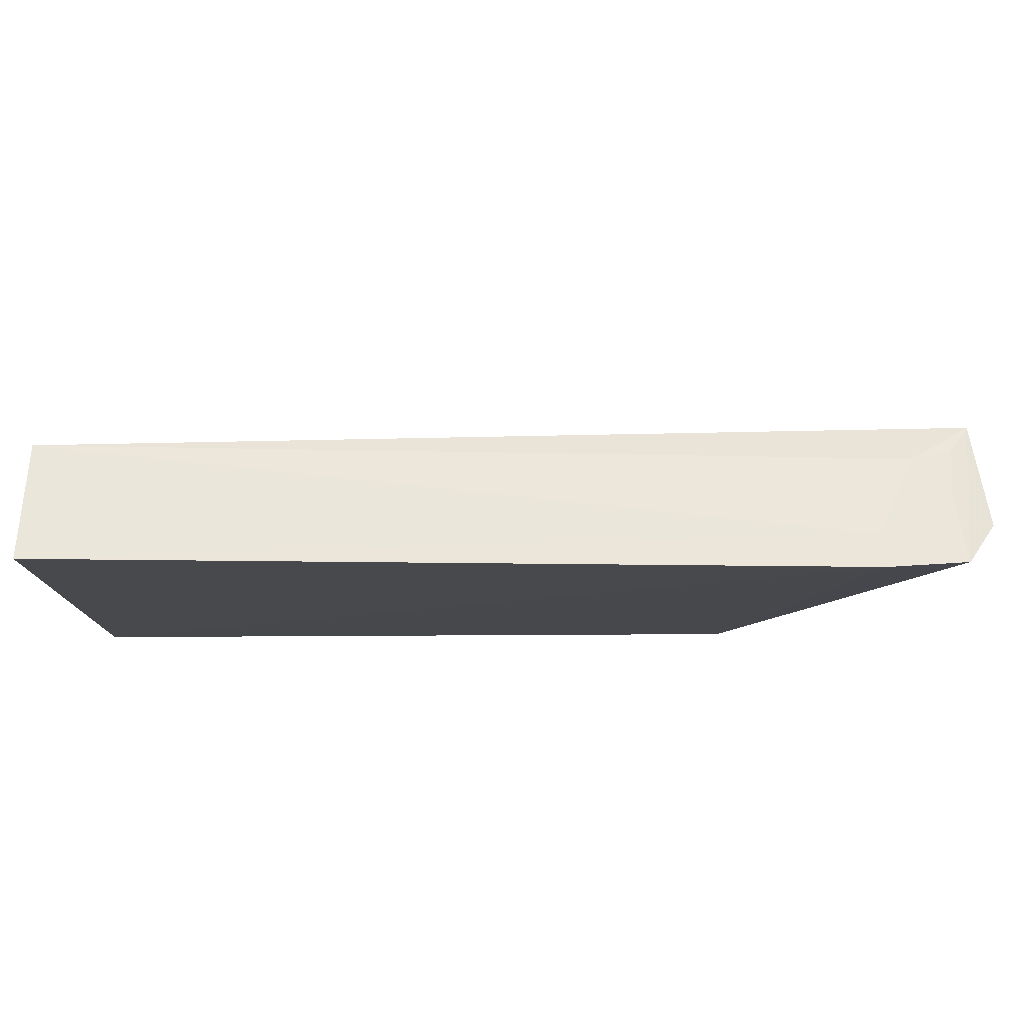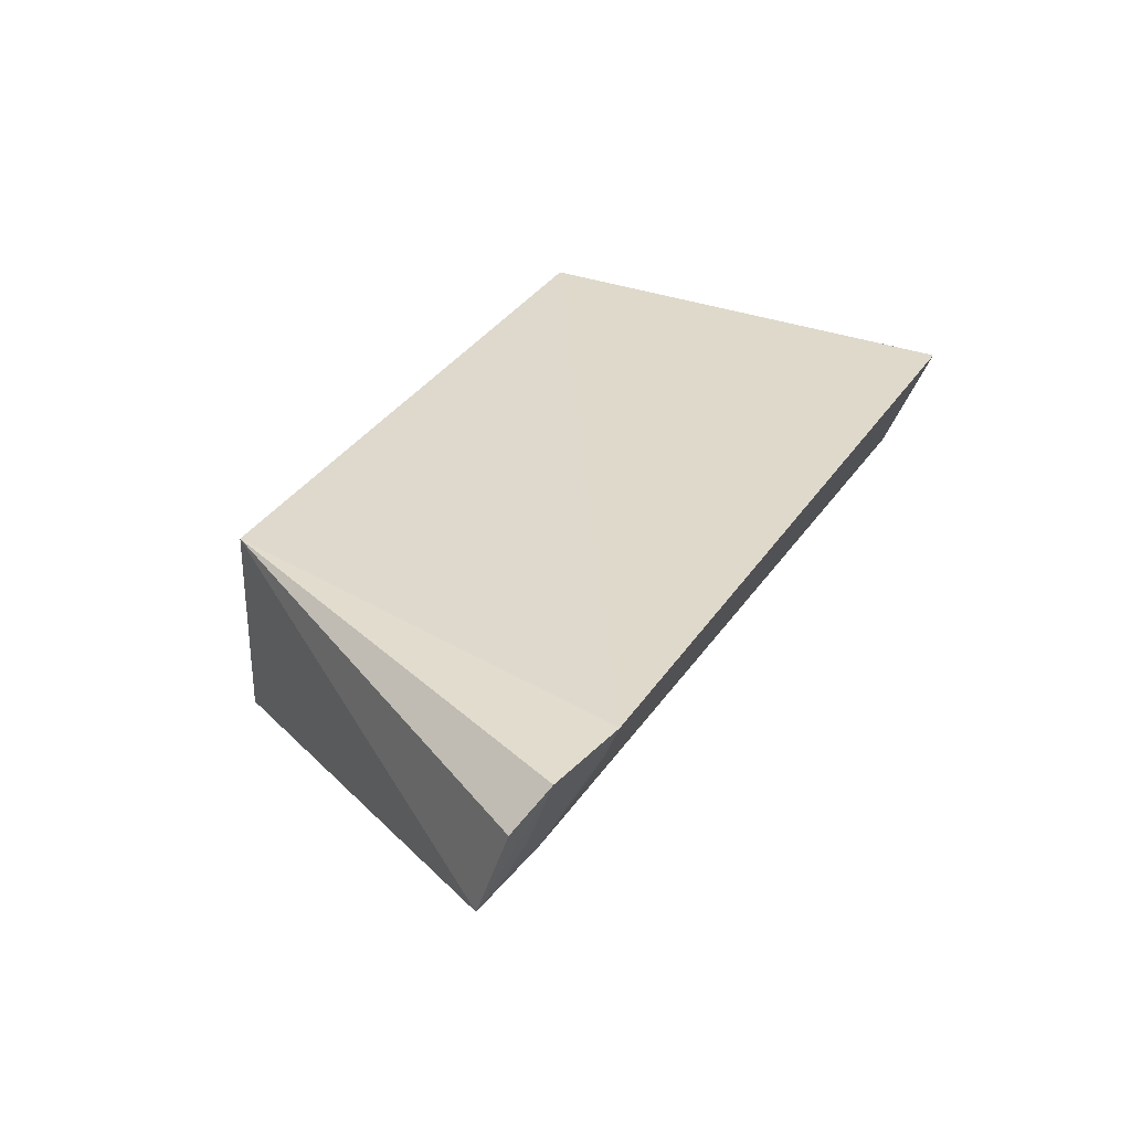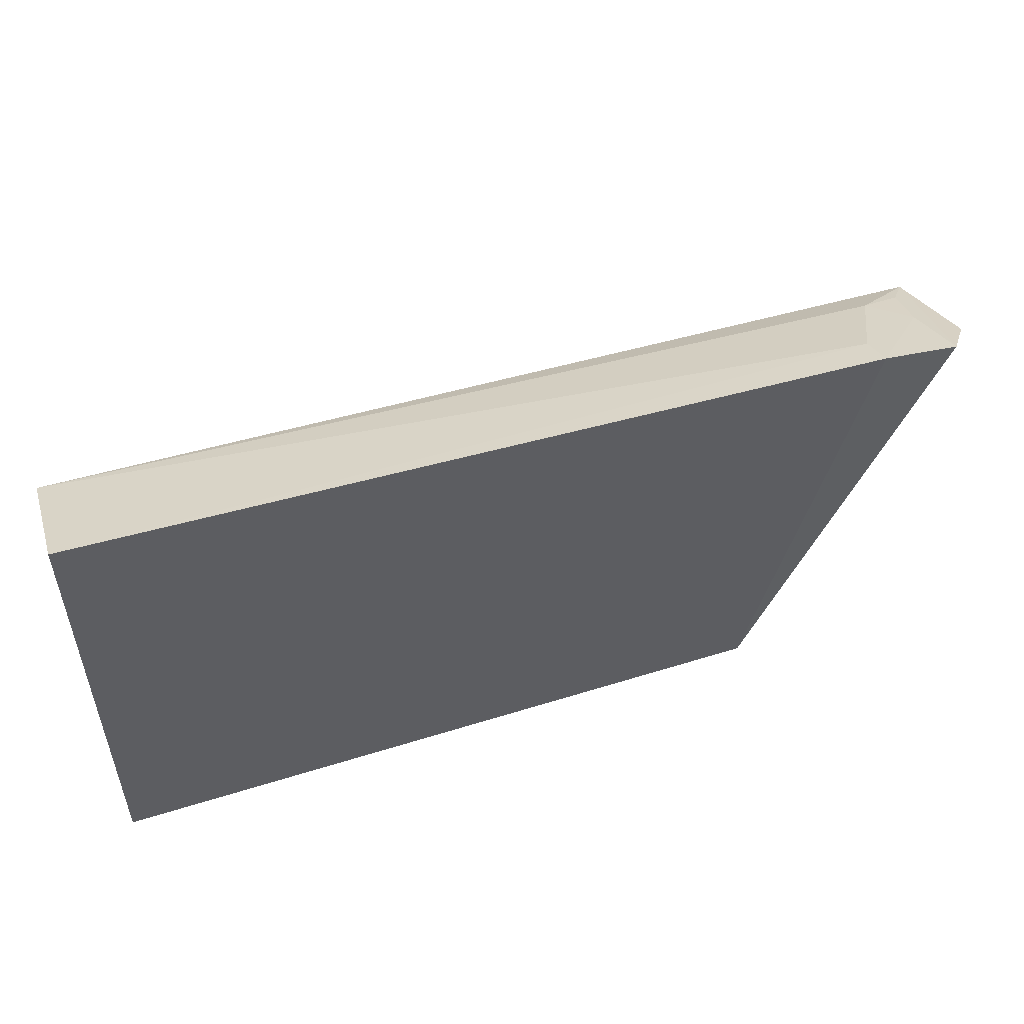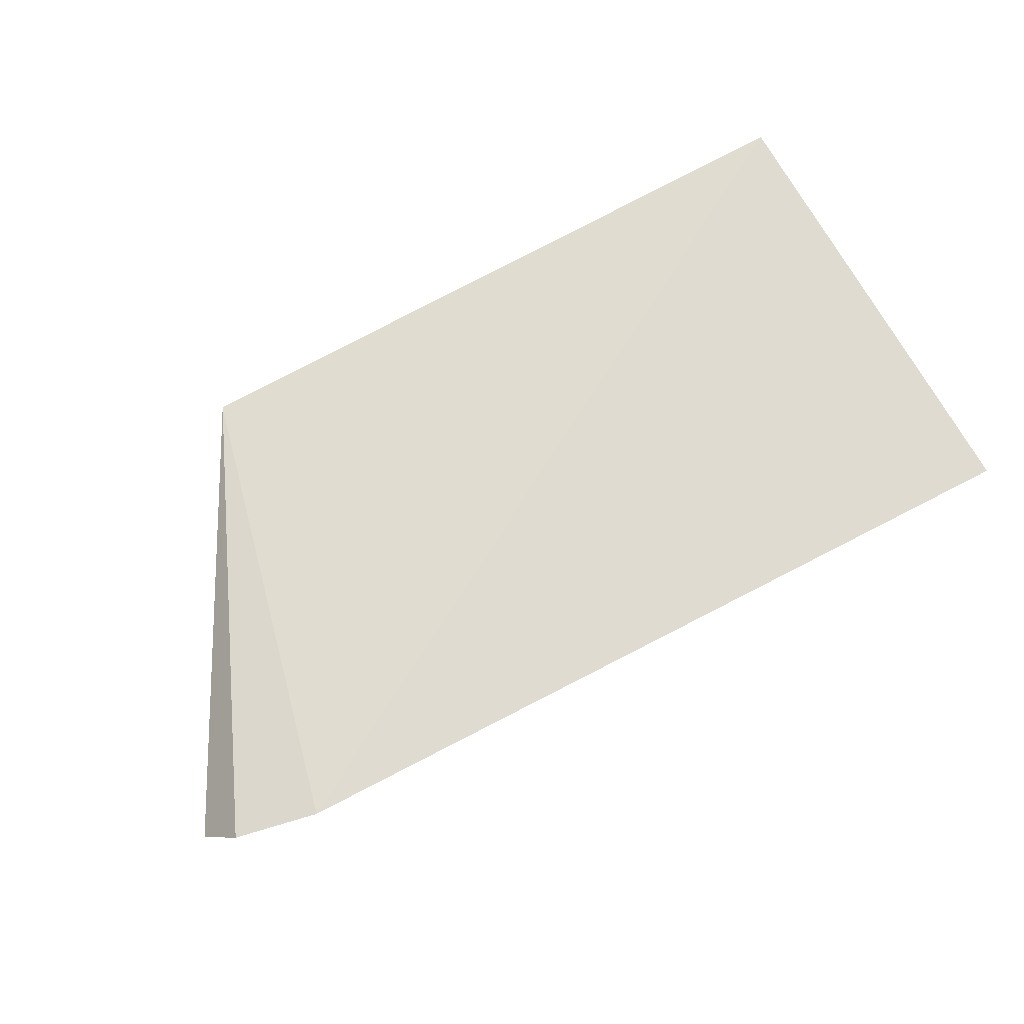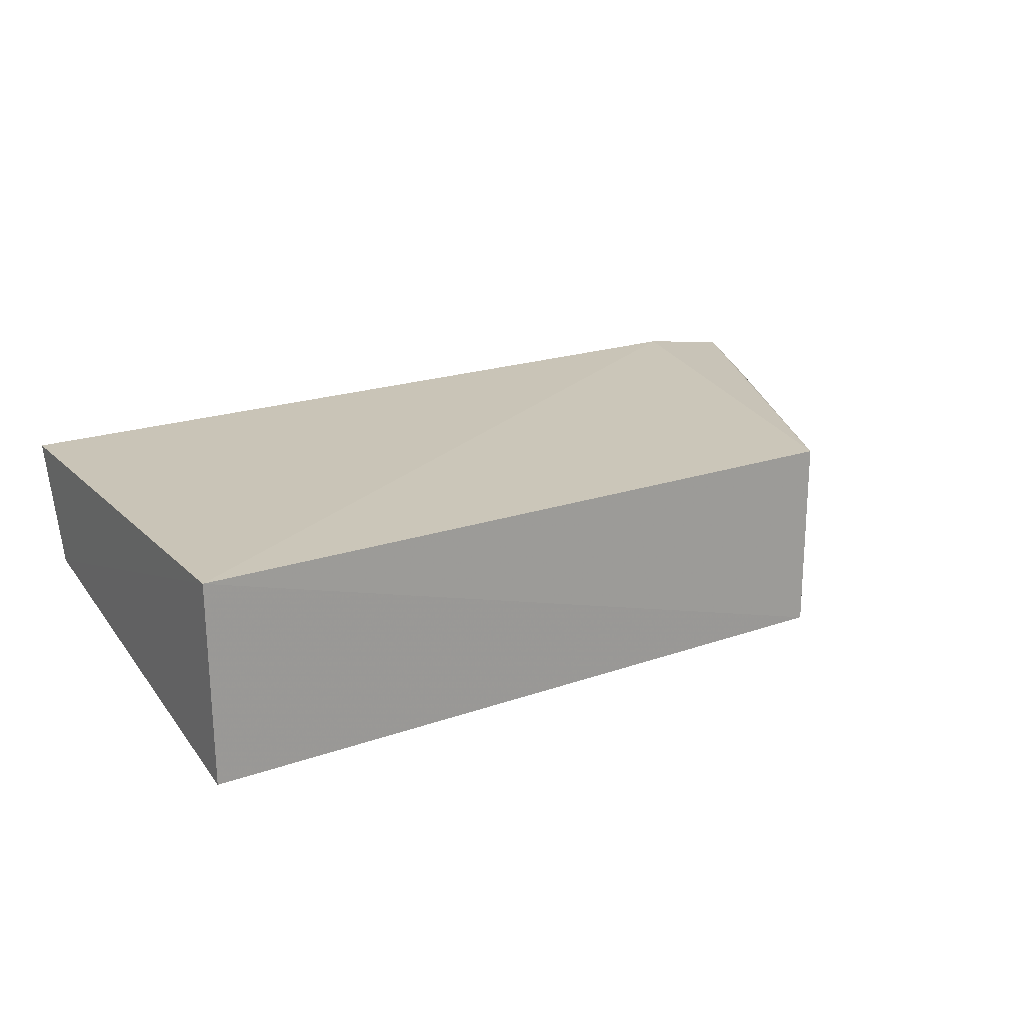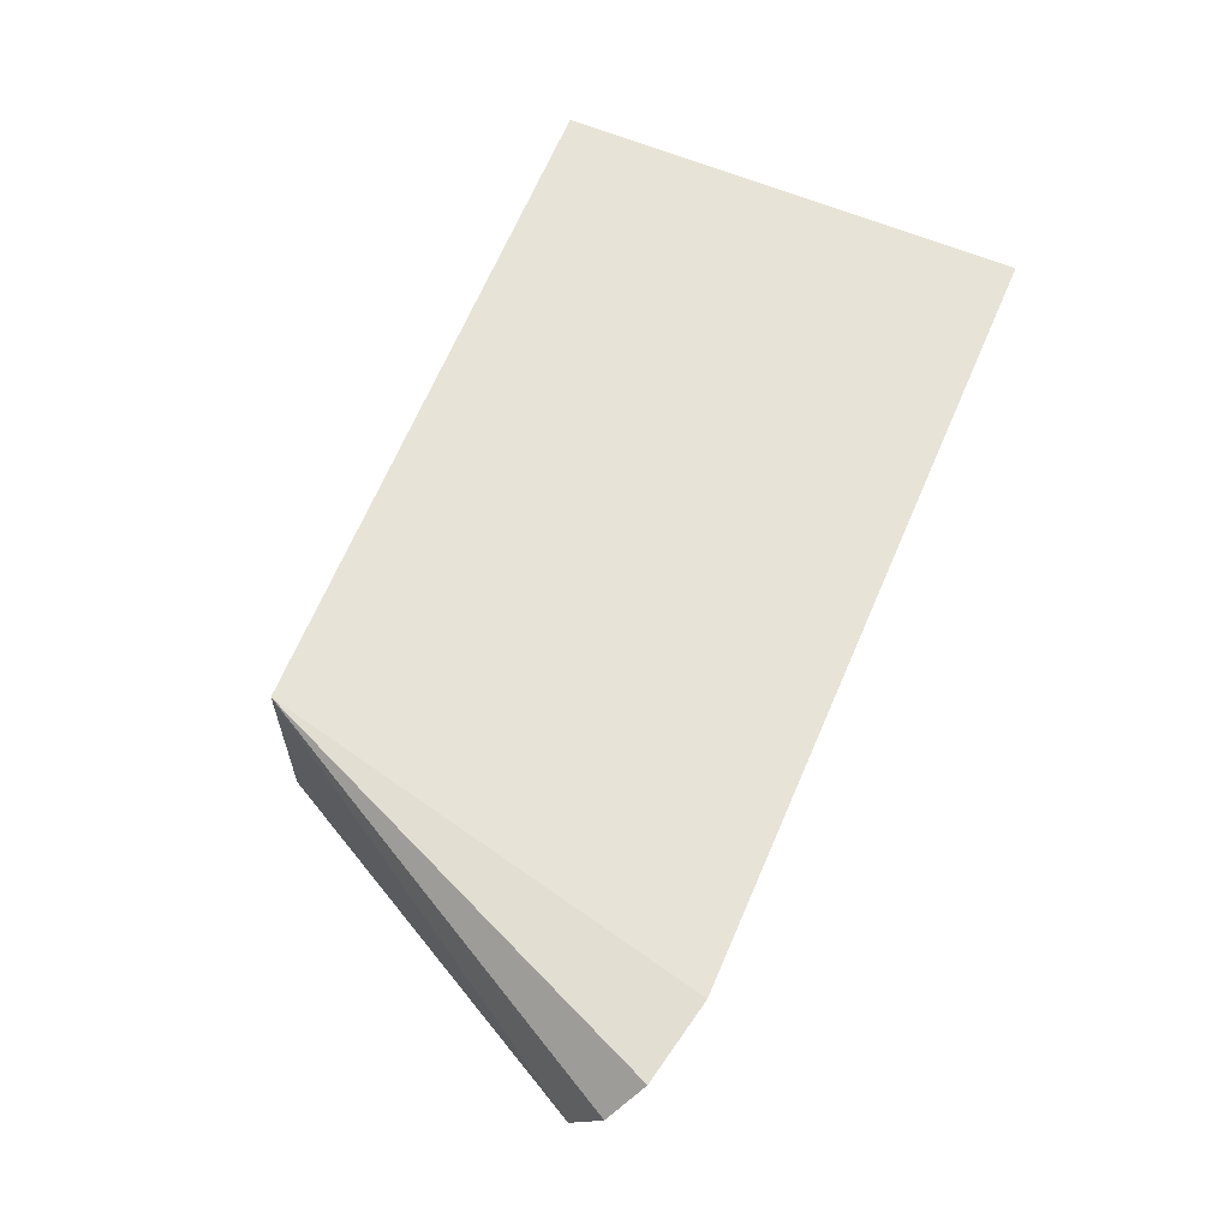
<metadata>
{"format":"obj","ext":"obj","renderer":"f3d","projection":"perspective","resolution":1024,"background":"white","views":[{"elev":78.8,"azim":-0.0,"up":"+Y"},{"elev":31.7,"azim":116.4,"up":"+Z"},{"elev":52.6,"azim":-18.0,"up":"+Y"},{"elev":69.3,"azim":151.2,"up":"+Z"},{"elev":21.1,"azim":-30.9,"up":"+Z"},{"elev":61.9,"azim":112.1,"up":"+Z"}]}
</metadata>
<code>
v 0.267 -0.1133 -0.06724
v 0.3455 0.02305 -0.1252
v 0.339 0.04718 -0.07117
v 0.007714 0.05977 -0.07012
v 0.007836 -0.1166 -0.1416
v 0.3074 0.04933 -0.08082
v 0.3082 0.05445 -0.06815
v 0.35 0.03763 -0.08601
v 0.2659 -0.1148 -0.1392
v 0.007421 -0.1162 -0.06628
v 0.007761 0.04154 -0.1143
v 0.3359 0.03727 -0.09736
v 0.3225 0.03408 -0.1111
v 0.3381 0.02913 -0.1156
f 7 1 3
f 7 6 4
f 8 1 2
f 8 2 3
f 8 3 1
f 9 5 2
f 9 2 1
f 10 7 4
f 10 1 7
f 10 9 1
f 10 5 9
f 11 2 5
f 11 4 6
f 11 10 4
f 11 5 10
f 12 3 2
f 12 7 3
f 13 11 6
f 13 2 11
f 13 6 7
f 13 7 12
f 14 13 12
f 14 12 2
f 14 2 13

</code>
